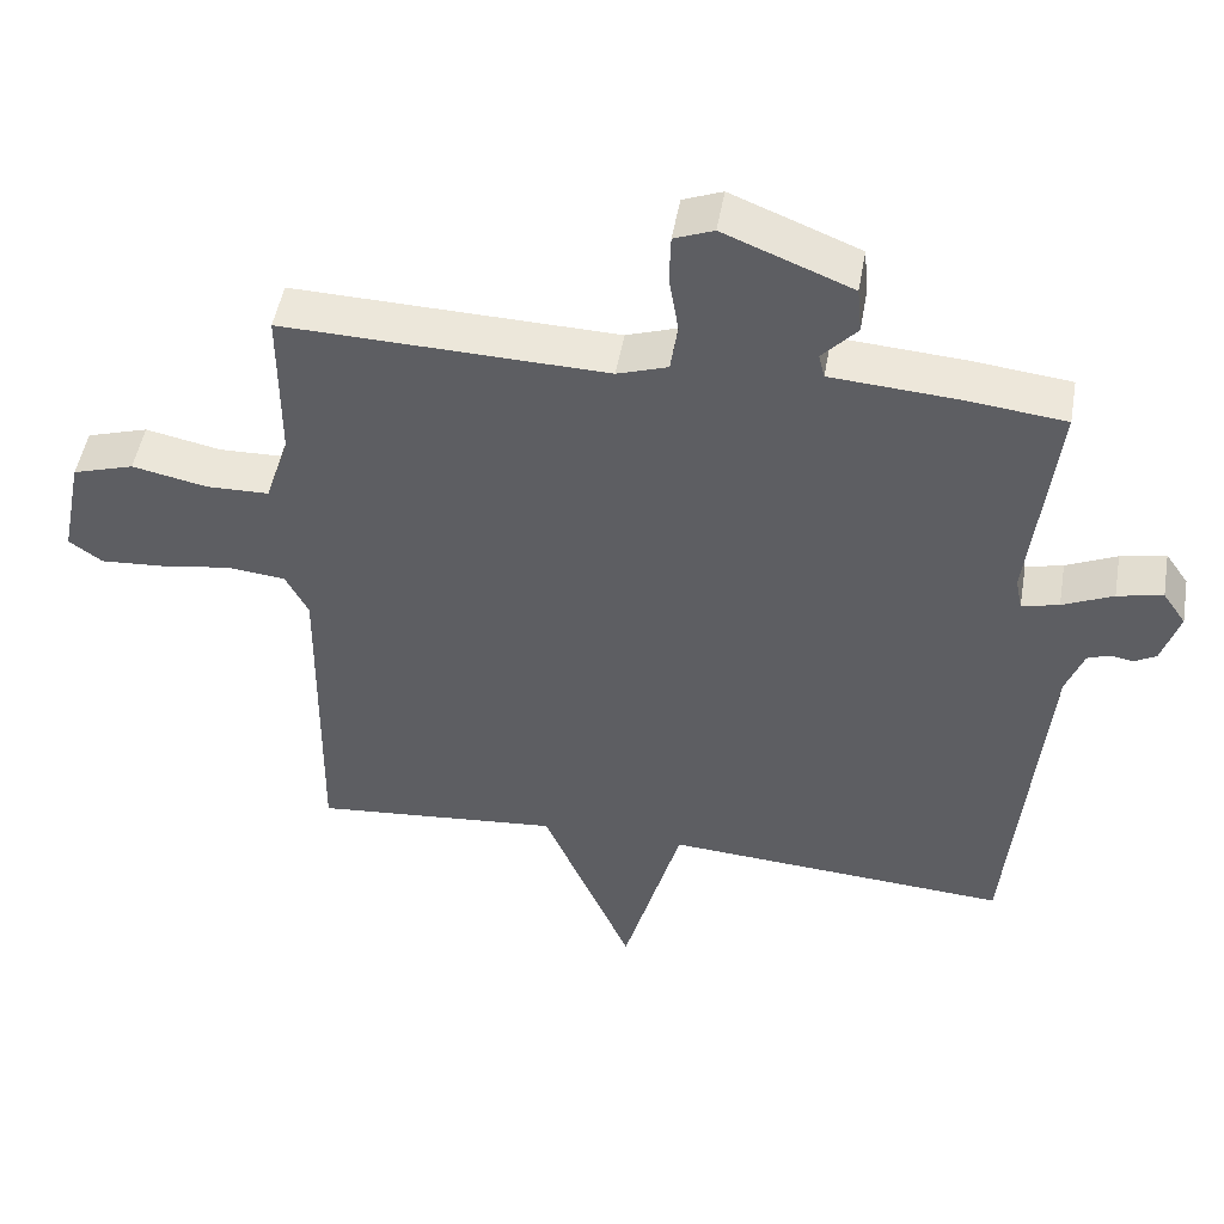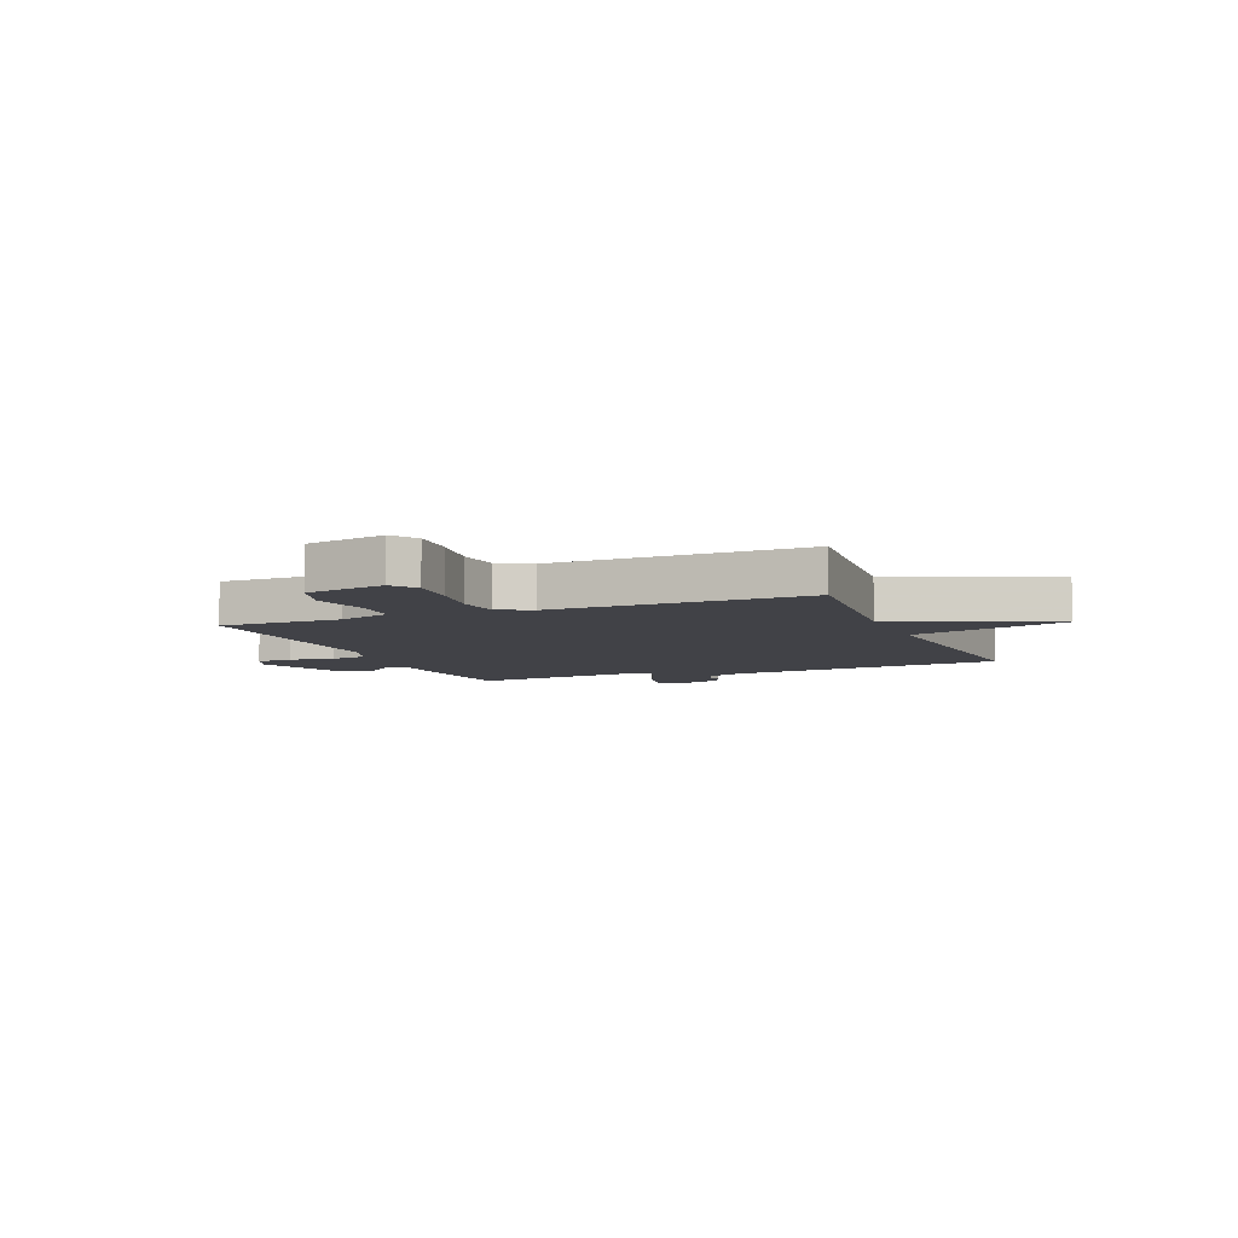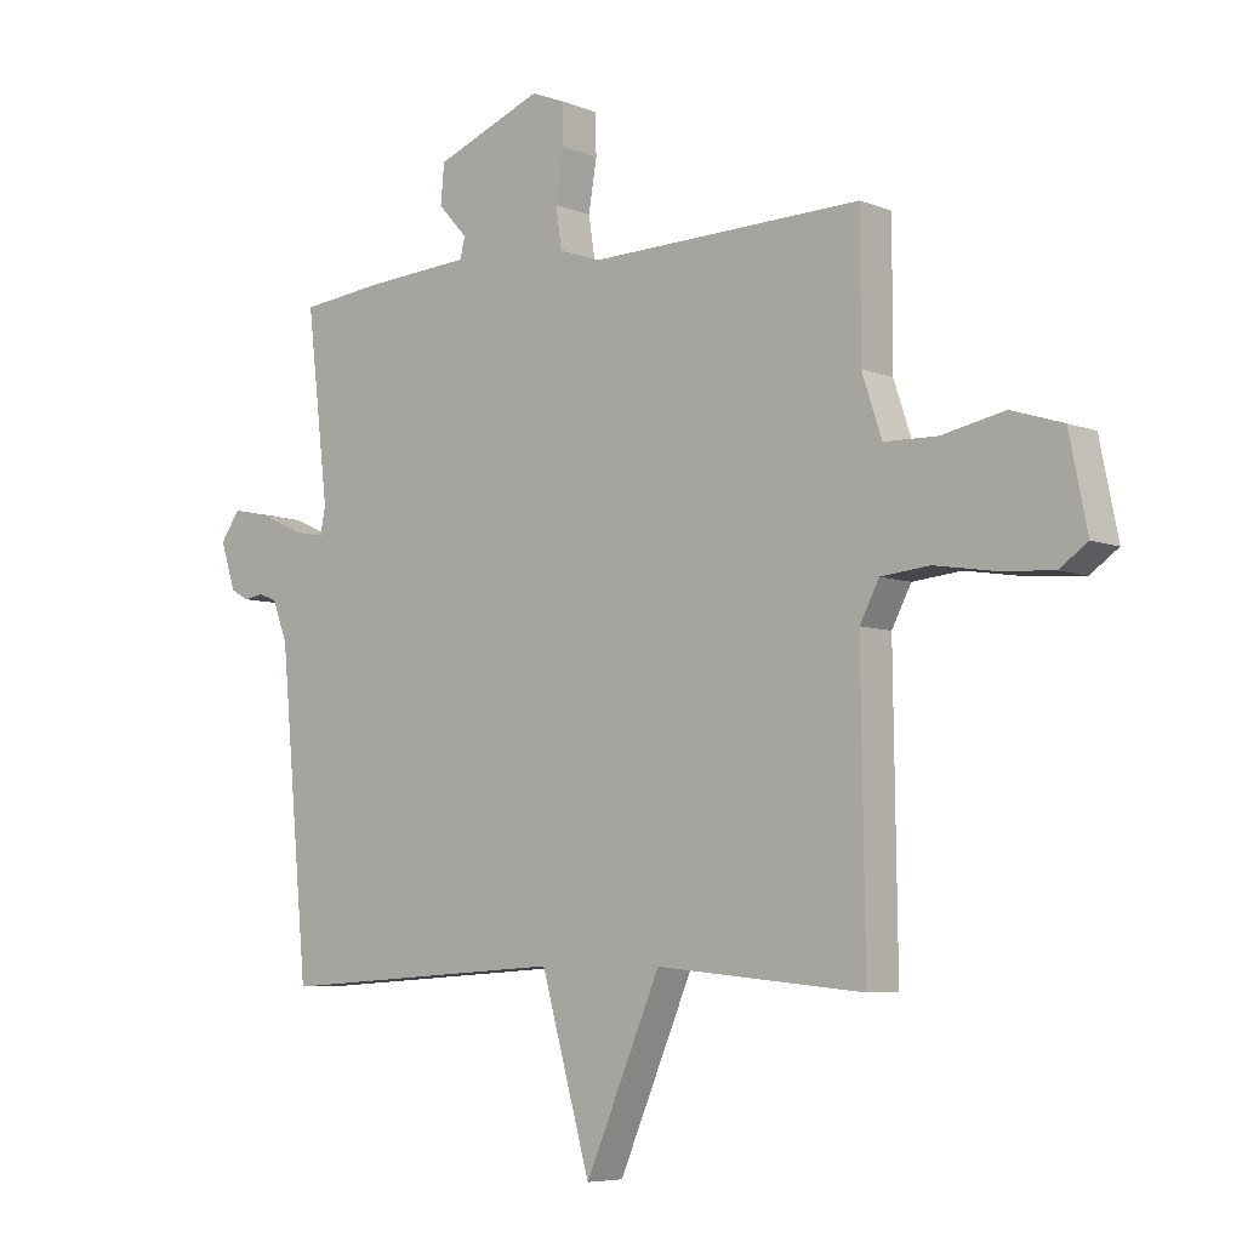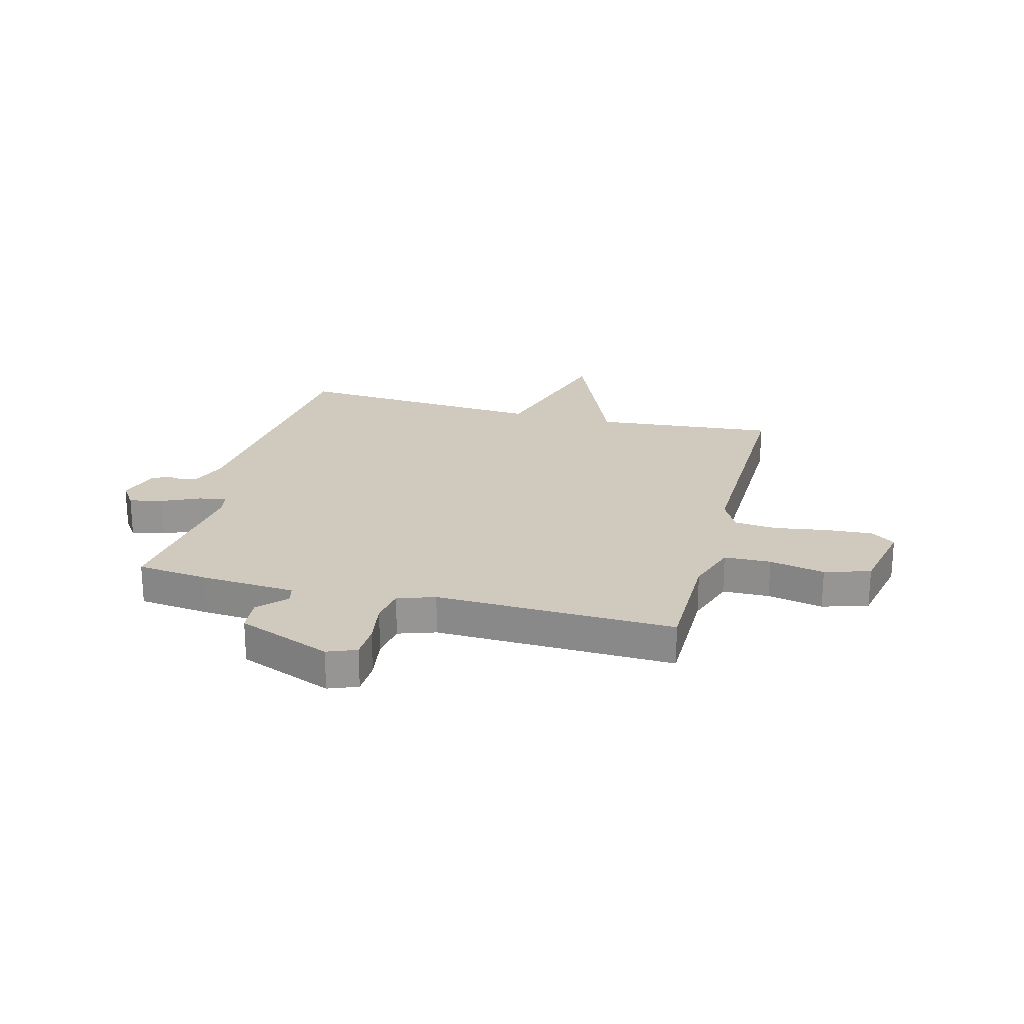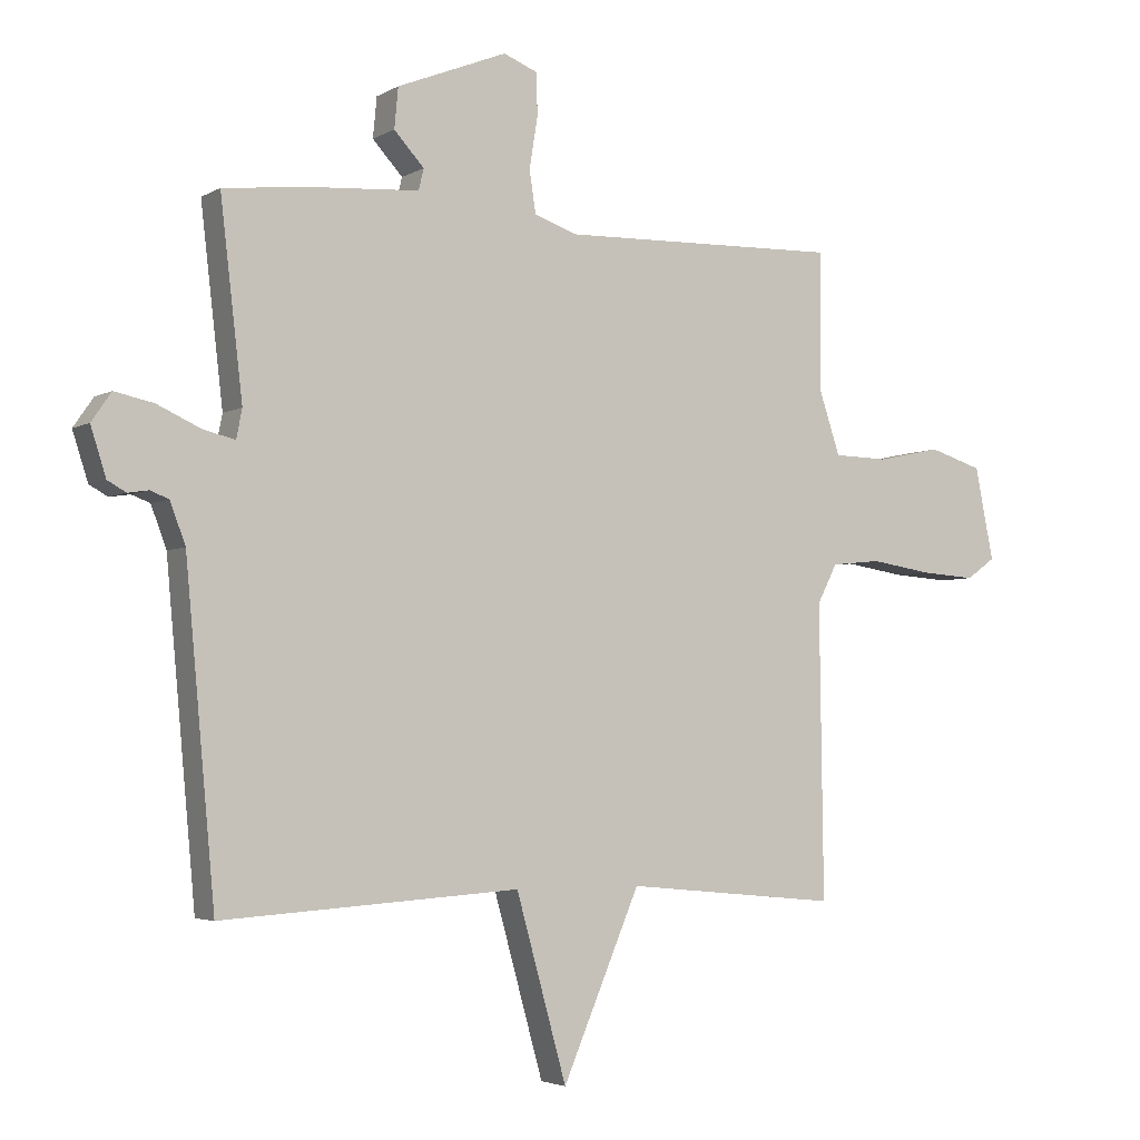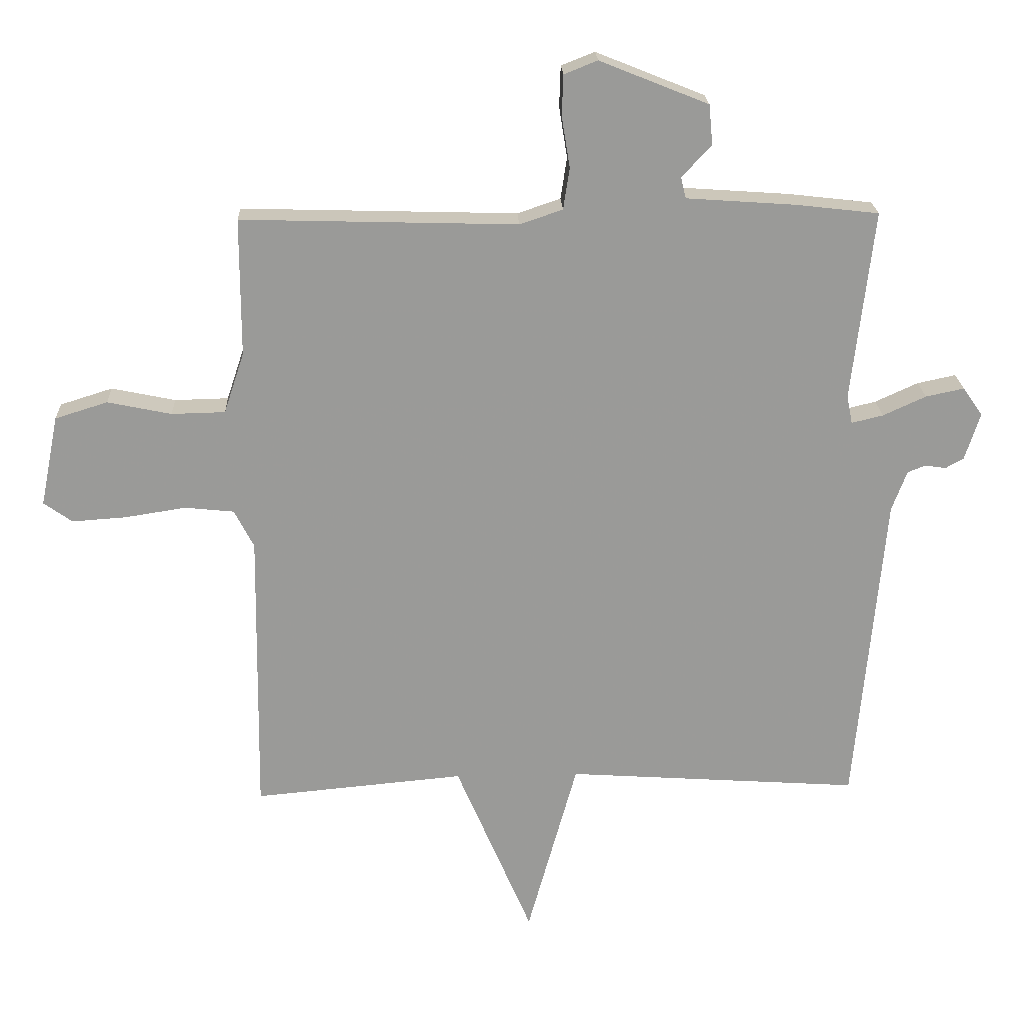
<metadata>
{"format":"obj","ext":"obj","renderer":"f3d","projection":"perspective","resolution":1024,"background":"white","views":[{"elev":49.1,"azim":-170.2,"up":"+Z"},{"elev":-6.8,"azim":112.1,"up":"+Y"},{"elev":-6.2,"azim":40.2,"up":"+Z"},{"elev":22.8,"azim":14.7,"up":"+Y"},{"elev":-3.7,"azim":-29.8,"up":"+Z"},{"elev":21.0,"azim":177.7,"up":"+Z"}]}
</metadata>
<code>
v 0.5 0.07 0.5
v 0.5 0.07 0.282
v 0.532 0.07 0.186
v 0.617 0.07 0.184
v 0.718 0.07 0.205
v 0.801 0.07 0.179
v 0.83 0.07 0.035
v 0.785 0.07 0.003
v 0.699 0.07 0.009
v 0.603 0.07 0.024
v 0.525 0.07 0.016
v 0.494 0.07 -0.044
v 0.5 0.07 -0.5
v 0.166 0.07 -0.469
v 0.045 0.07 -0.753
v -0.034 0.07 -0.469
v -0.5 0.07 -0.5
v -0.546 0.07 0.004
v -0.57 0.07 0.068
v -0.599 0.07 0.079
v -0.631 0.07 0.074
v -0.66 0.07 0.09
v -0.684 0.07 0.165
v -0.653 0.07 0.21
v -0.592 0.07 0.197
v -0.524 0.07 0.166
v -0.474 0.07 0.154
v -0.465 0.07 0.199
v -0.5 0.07 0.5
v -0.368 0.07 0.515
v -0.196 0.07 0.527
v -0.188 0.07 0.56
v -0.235 0.07 0.611
v -0.229 0.07 0.674
v -0.057 0.07 0.743
v -0.004 0.07 0.722
v -0.002 0.07 0.657
v -0.015 0.07 0.577
v -0.005 0.07 0.511
v 0.063 0.07 0.488
v 0.5 0 0.5
v 0.5 0 0.282
v 0.532 0 0.186
v 0.617 0 0.184
v 0.718 0 0.205
v 0.801 0 0.179
v 0.83 0 0.035
v 0.785 0 0.003
v 0.699 0 0.009
v 0.603 0 0.024
v 0.525 0 0.016
v 0.494 0 -0.044
v 0.5 0 -0.5
v 0.166 0 -0.469
v 0.045 0 -0.753
v -0.034 0 -0.469
v -0.5 0 -0.5
v -0.546 0 0.004
v -0.57 0 0.068
v -0.599 0 0.079
v -0.631 0 0.074
v -0.66 0 0.09
v -0.684 0 0.165
v -0.653 0 0.21
v -0.592 0 0.197
v -0.524 0 0.166
v -0.474 0 0.154
v -0.465 0 0.199
v -0.5 0 0.5
v -0.368 0 0.515
v -0.196 0 0.527
v -0.188 0 0.56
v -0.235 0 0.611
v -0.229 0 0.674
v -0.057 0 0.743
v -0.004 0 0.722
v -0.002 0 0.657
v -0.015 0 0.577
v -0.005 0 0.511
v 0.063 0 0.488
f 36 37 38
f 35 36 38
f 34 35 38
f 33 34 38
f 32 33 38
f 31 32 38 39
f 31 39 40
f 30 31 40
f 29 30 40
f 28 29 40
f 24 25 26
f 23 24 26
f 22 23 26
f 21 22 26
f 20 21 26
f 19 20 26 27
f 18 19 27
f 16 17 18 27
f 14 15 16
f 40 1 2
f 28 40 2
f 27 28 2
f 16 27 2
f 14 16 2
f 8 9 10
f 7 8 10
f 6 7 10
f 5 6 10
f 4 5 10
f 3 4 10 11
f 2 3 11 12
f 12 13 14
f 2 12 14
f 78 77 76
f 78 76 75
f 78 75 74
f 78 74 73
f 78 73 72
f 79 78 72 71
f 80 79 71
f 80 71 70
f 80 70 69
f 80 69 68
f 66 65 64
f 66 64 63
f 66 63 62
f 66 62 61
f 66 61 60
f 67 66 60 59
f 67 59 58
f 67 58 57 56
f 56 55 54
f 42 41 80
f 42 80 68
f 42 68 67
f 42 67 56
f 42 56 54
f 50 49 48
f 50 48 47
f 50 47 46
f 50 46 45
f 50 45 44
f 51 50 44 43
f 52 51 43 42
f 54 53 52
f 54 52 42
f 1 41 42 2
f 2 42 43 3
f 3 43 44 4
f 4 44 45 5
f 5 45 46 6
f 6 46 47 7
f 7 47 48 8
f 8 48 49 9
f 9 49 50 10
f 10 50 51 11
f 11 51 52 12
f 12 52 53 13
f 13 53 54 14
f 14 54 55 15
f 15 55 56 16
f 16 56 57 17
f 17 57 58 18
f 18 58 59 19
f 19 59 60 20
f 20 60 61 21
f 21 61 62 22
f 22 62 63 23
f 23 63 64 24
f 24 64 65 25
f 25 65 66 26
f 26 66 67 27
f 27 67 68 28
f 28 68 69 29
f 29 69 70 30
f 30 70 71 31
f 31 71 72 32
f 32 72 73 33
f 33 73 74 34
f 34 74 75 35
f 35 75 76 36
f 36 76 77 37
f 37 77 78 38
f 38 78 79 39
f 39 79 80 40
f 40 80 41 1

</code>
